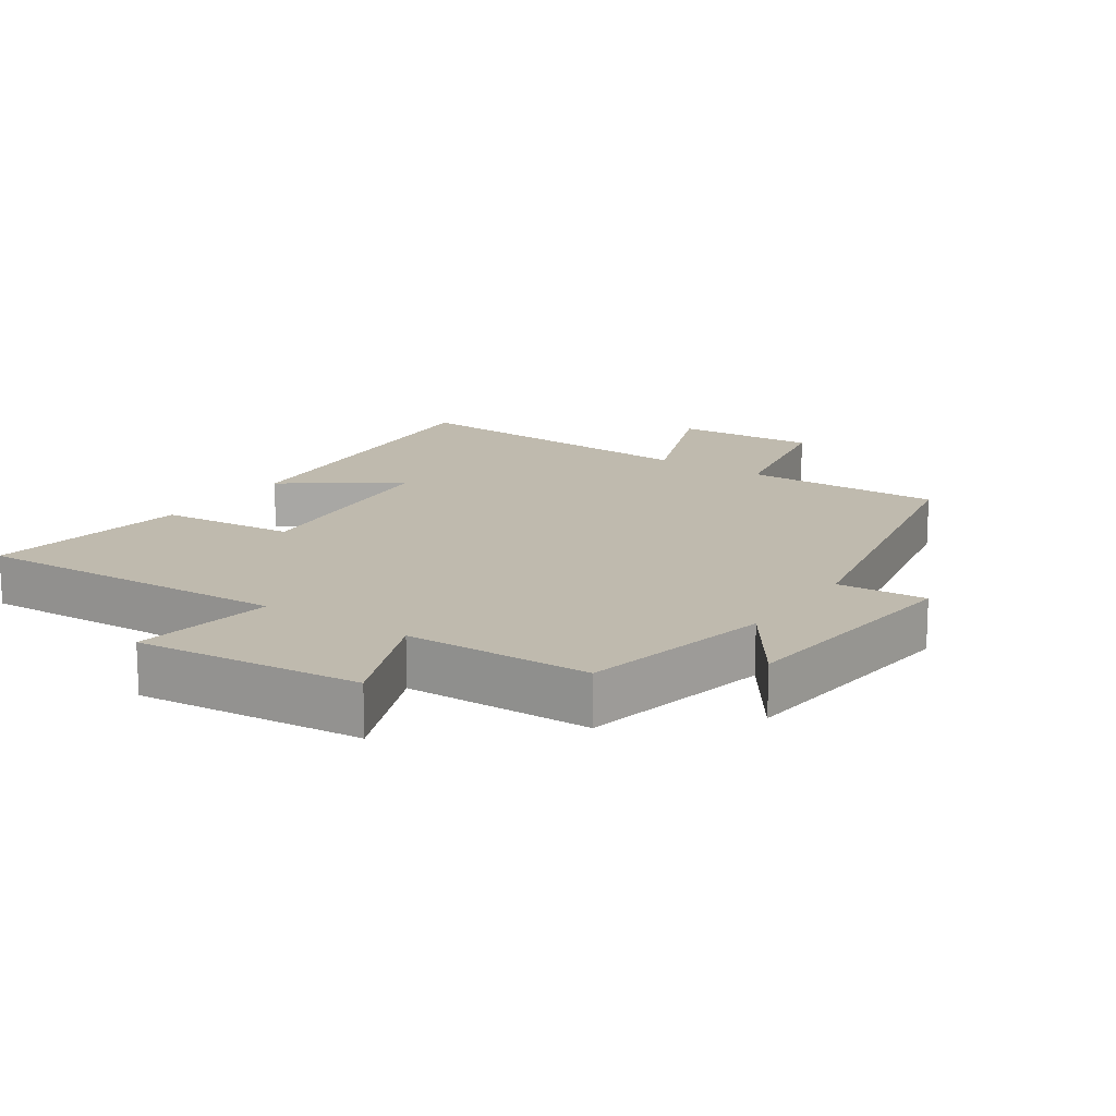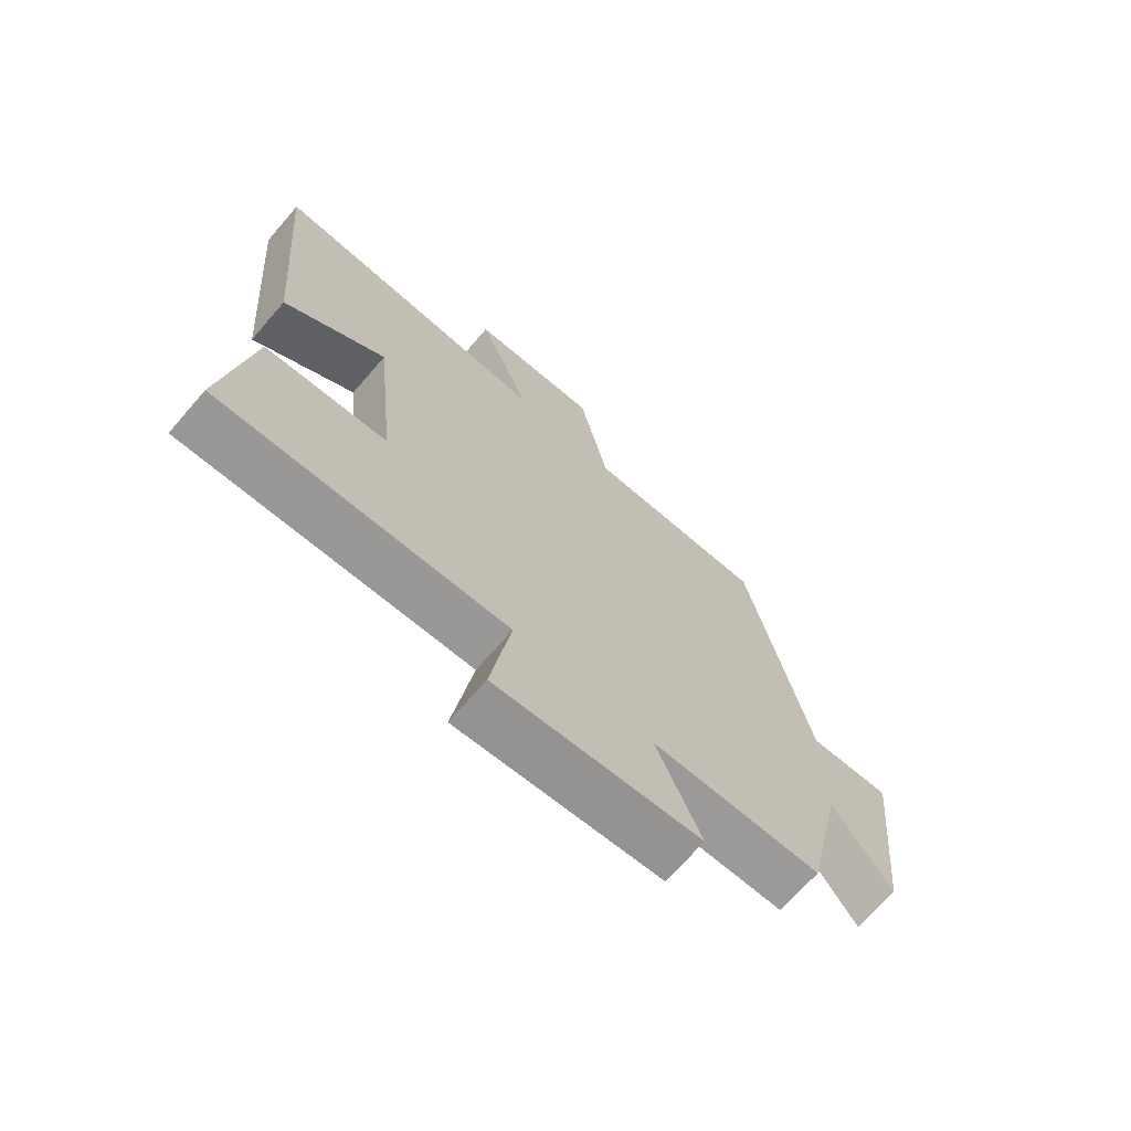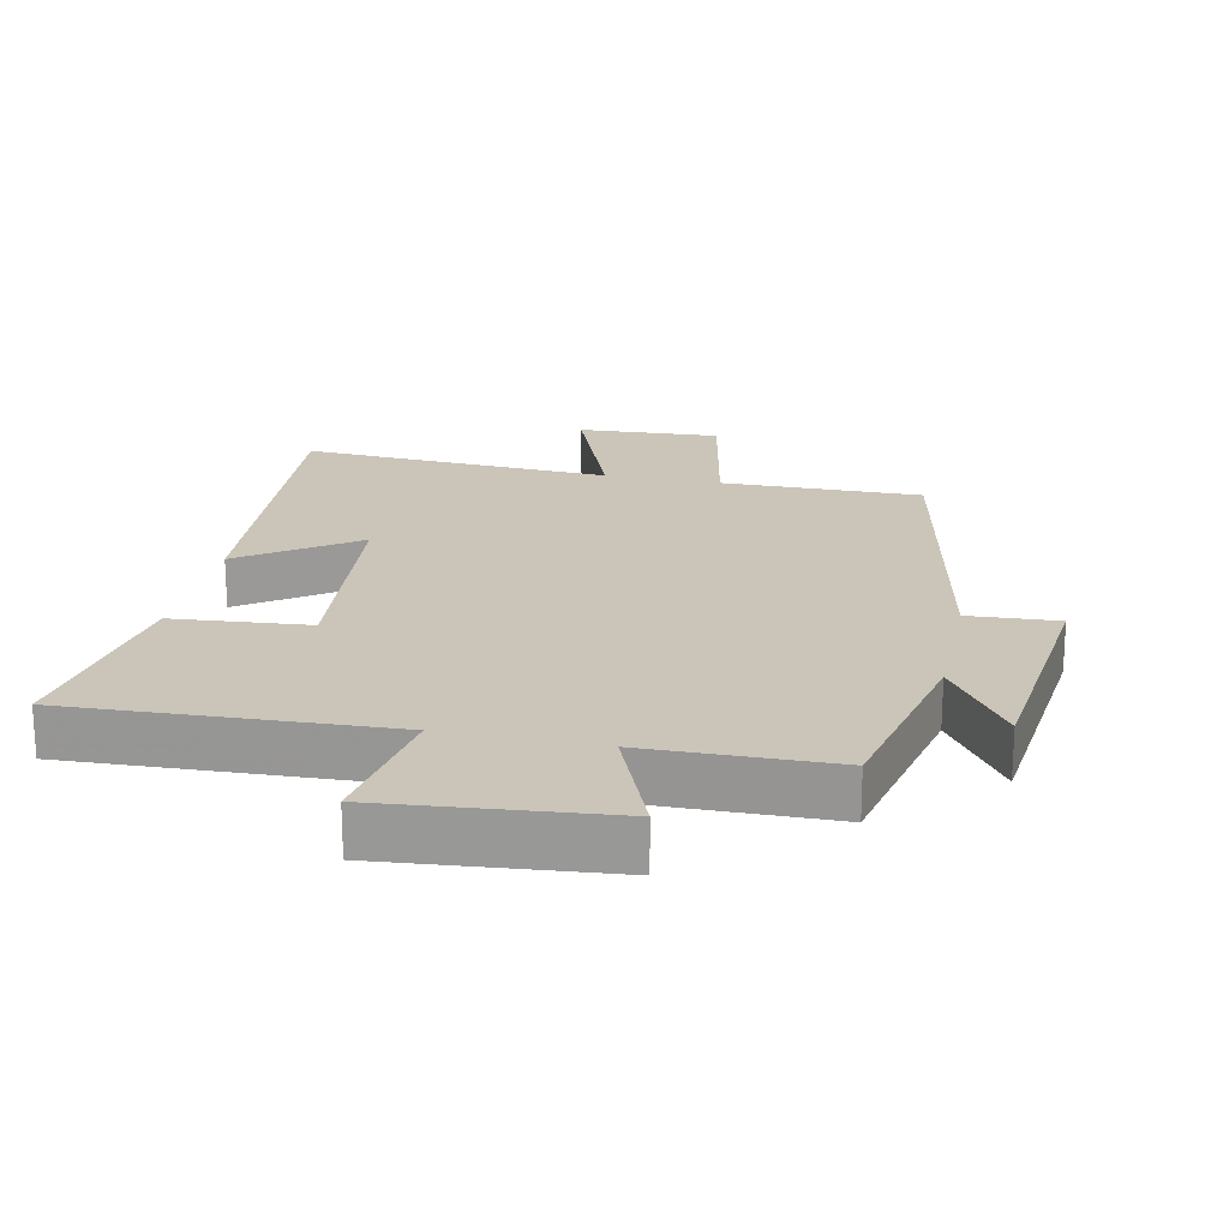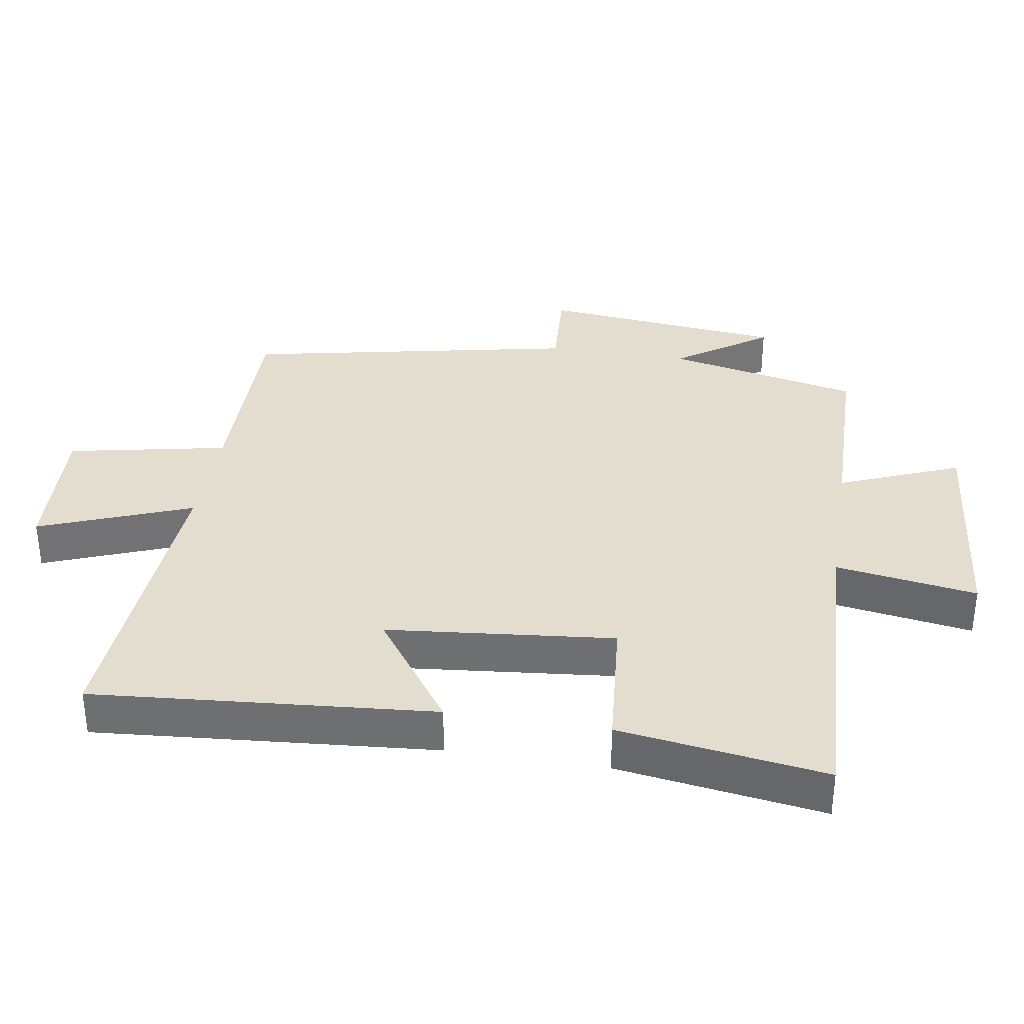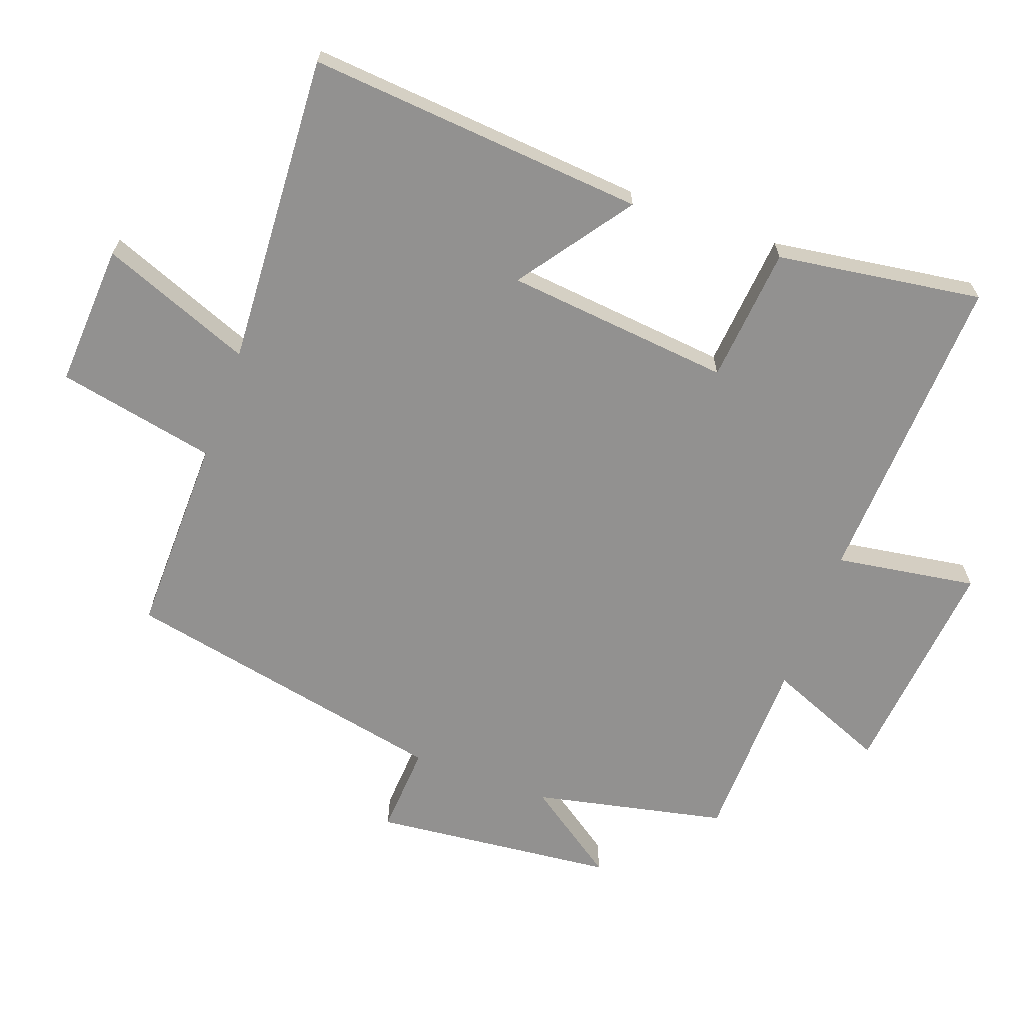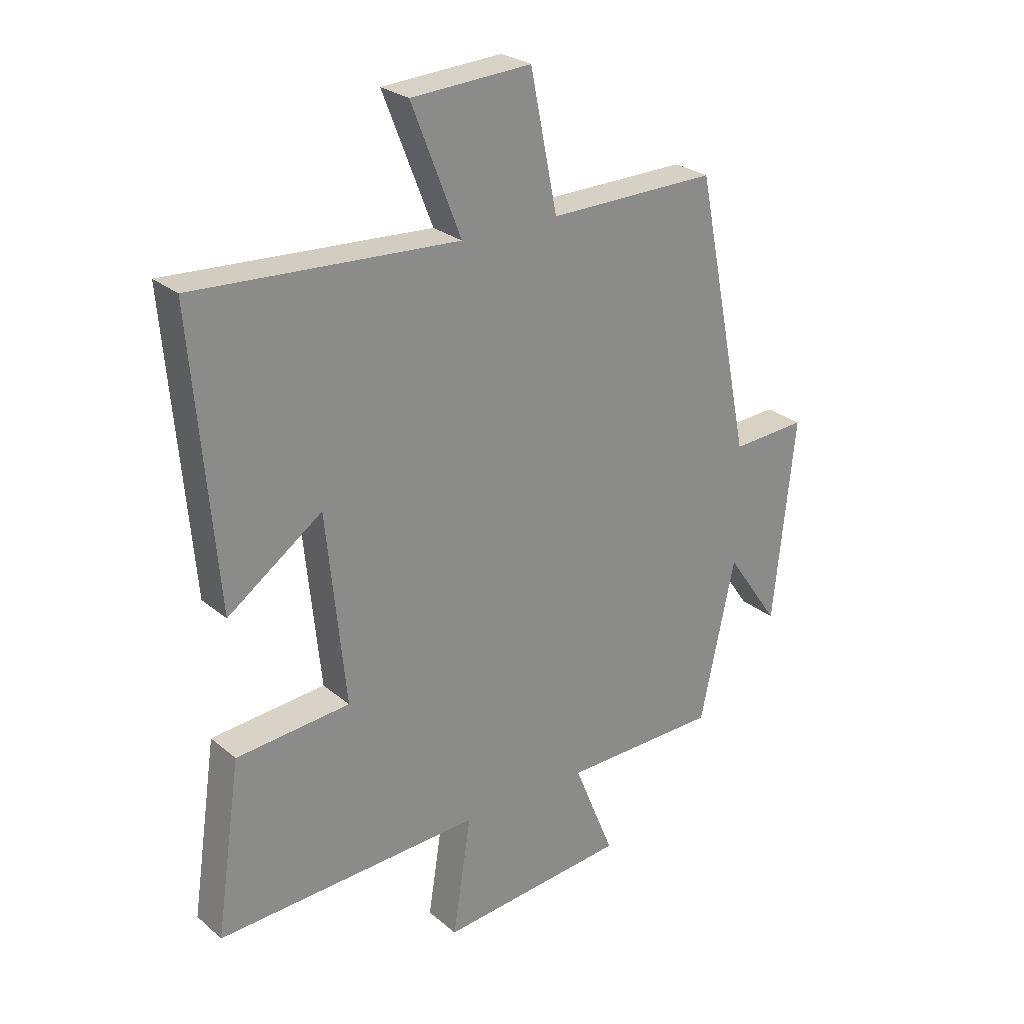
<metadata>
{"format":"obj","ext":"obj","renderer":"f3d","projection":"perspective","resolution":1024,"background":"white","views":[{"elev":15.6,"azim":-146.0,"up":"+Y"},{"elev":-70.1,"azim":139.1,"up":"+Z"},{"elev":20.4,"azim":-167.9,"up":"+Y"},{"elev":34.8,"azim":99.2,"up":"+Y"},{"elev":-66.1,"azim":69.9,"up":"+Y"},{"elev":26.3,"azim":142.2,"up":"+Z"}]}
</metadata>
<code>
v -0.438 0.07 -0.495
v -0.5 0.07 -0.207
v -0.596 0.07 -0.345
v -0.634 0.07 0.019
v -0.5 0.07 0.011
v -0.4 0.07 0.504
v -0.1 0.07 0.5
v -0.052 0.07 0.738
v 0.162 0.07 0.726
v 0.074 0.07 0.5
v 0.542 0.07 0.528
v 0.5 0.07 0.022
v 0.331 0.07 0.142
v 0.297 0.07 -0.196
v 0.5 0.07 -0.214
v 0.545 0.07 -0.521
v 0.071 0.07 -0.5
v 0.104 0.07 -0.711
v -0.232 0.07 -0.679
v -0.159 0.07 -0.5
v -0.438 0 -0.495
v -0.5 0 -0.207
v -0.596 0 -0.345
v -0.634 0 0.019
v -0.5 0 0.011
v -0.4 0 0.504
v -0.1 0 0.5
v -0.052 0 0.738
v 0.162 0 0.726
v 0.074 0 0.5
v 0.542 0 0.528
v 0.5 0 0.022
v 0.331 0 0.142
v 0.297 0 -0.196
v 0.5 0 -0.214
v 0.545 0 -0.521
v 0.071 0 -0.5
v 0.104 0 -0.711
v -0.232 0 -0.679
v -0.159 0 -0.5
f 17 18 19 20
f 17 20 1 2
f 16 17 2
f 15 16 2
f 14 15 2
f 13 14 2
f 10 11 12 13
f 10 13 2
f 7 8 9 10
f 7 10 2
f 5 6 7 2
f 2 3 4 5
f 40 39 38 37
f 22 21 40 37
f 22 37 36
f 22 36 35
f 22 35 34
f 22 34 33
f 33 32 31 30
f 22 33 30
f 30 29 28 27
f 22 30 27
f 22 27 26 25
f 25 24 23 22
f 1 21 22 2
f 2 22 23 3
f 3 23 24 4
f 4 24 25 5
f 5 25 26 6
f 6 26 27 7
f 7 27 28 8
f 8 28 29 9
f 9 29 30 10
f 10 30 31 11
f 11 31 32 12
f 12 32 33 13
f 13 33 34 14
f 14 34 35 15
f 15 35 36 16
f 16 36 37 17
f 17 37 38 18
f 18 38 39 19
f 19 39 40 20
f 20 40 21 1

</code>
